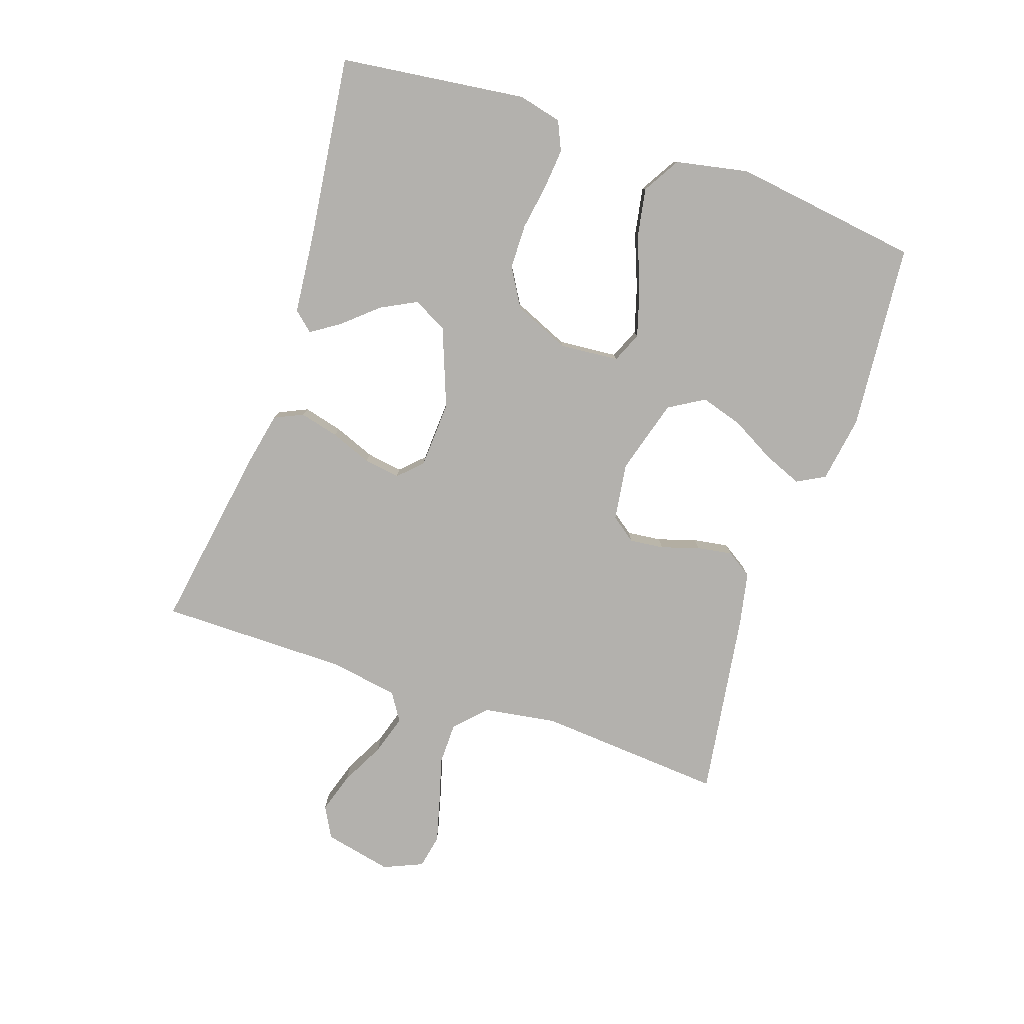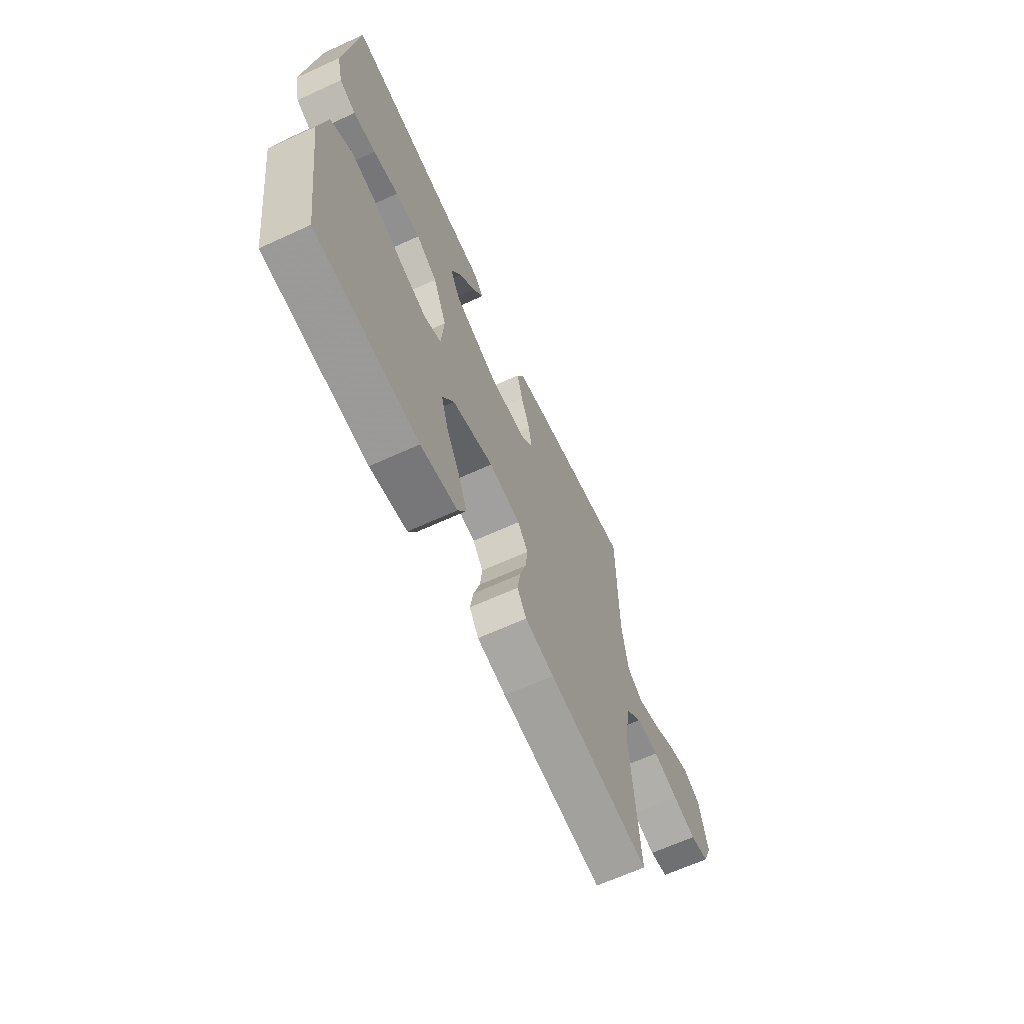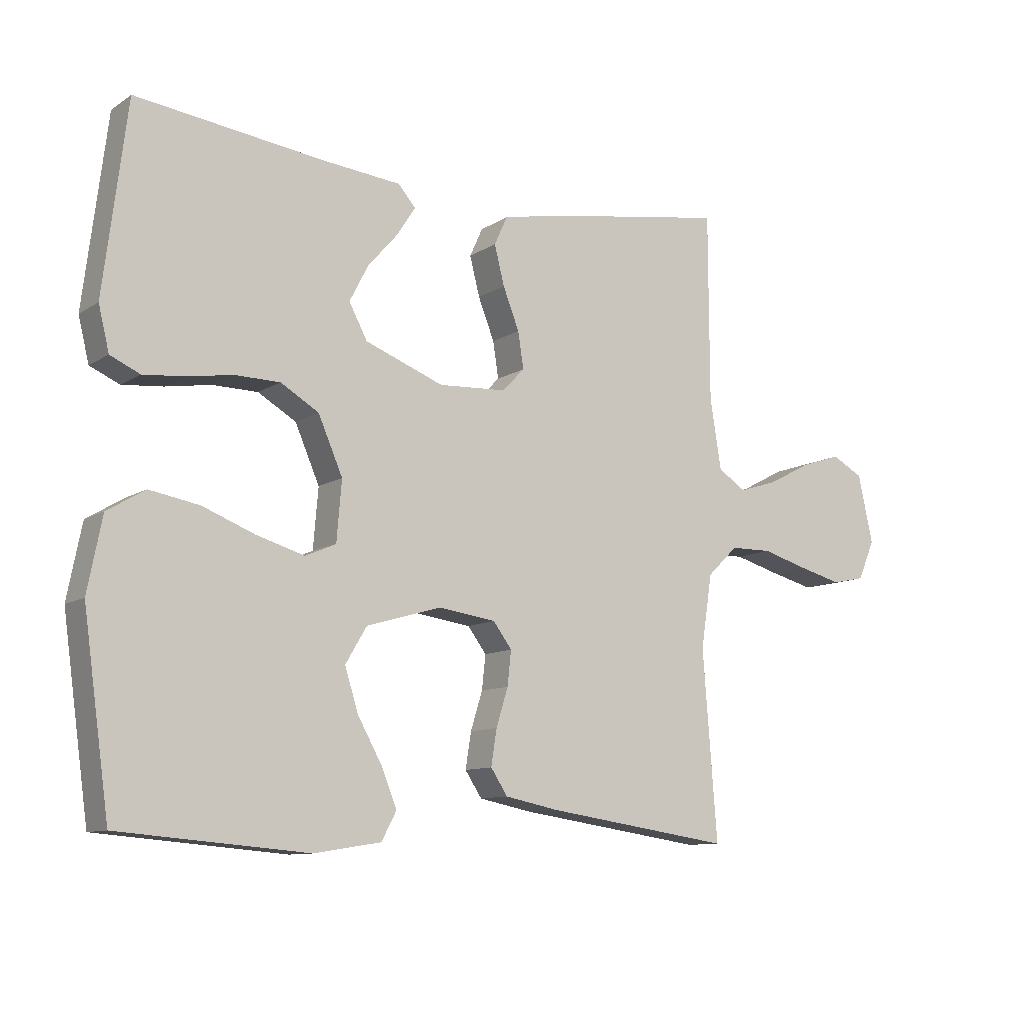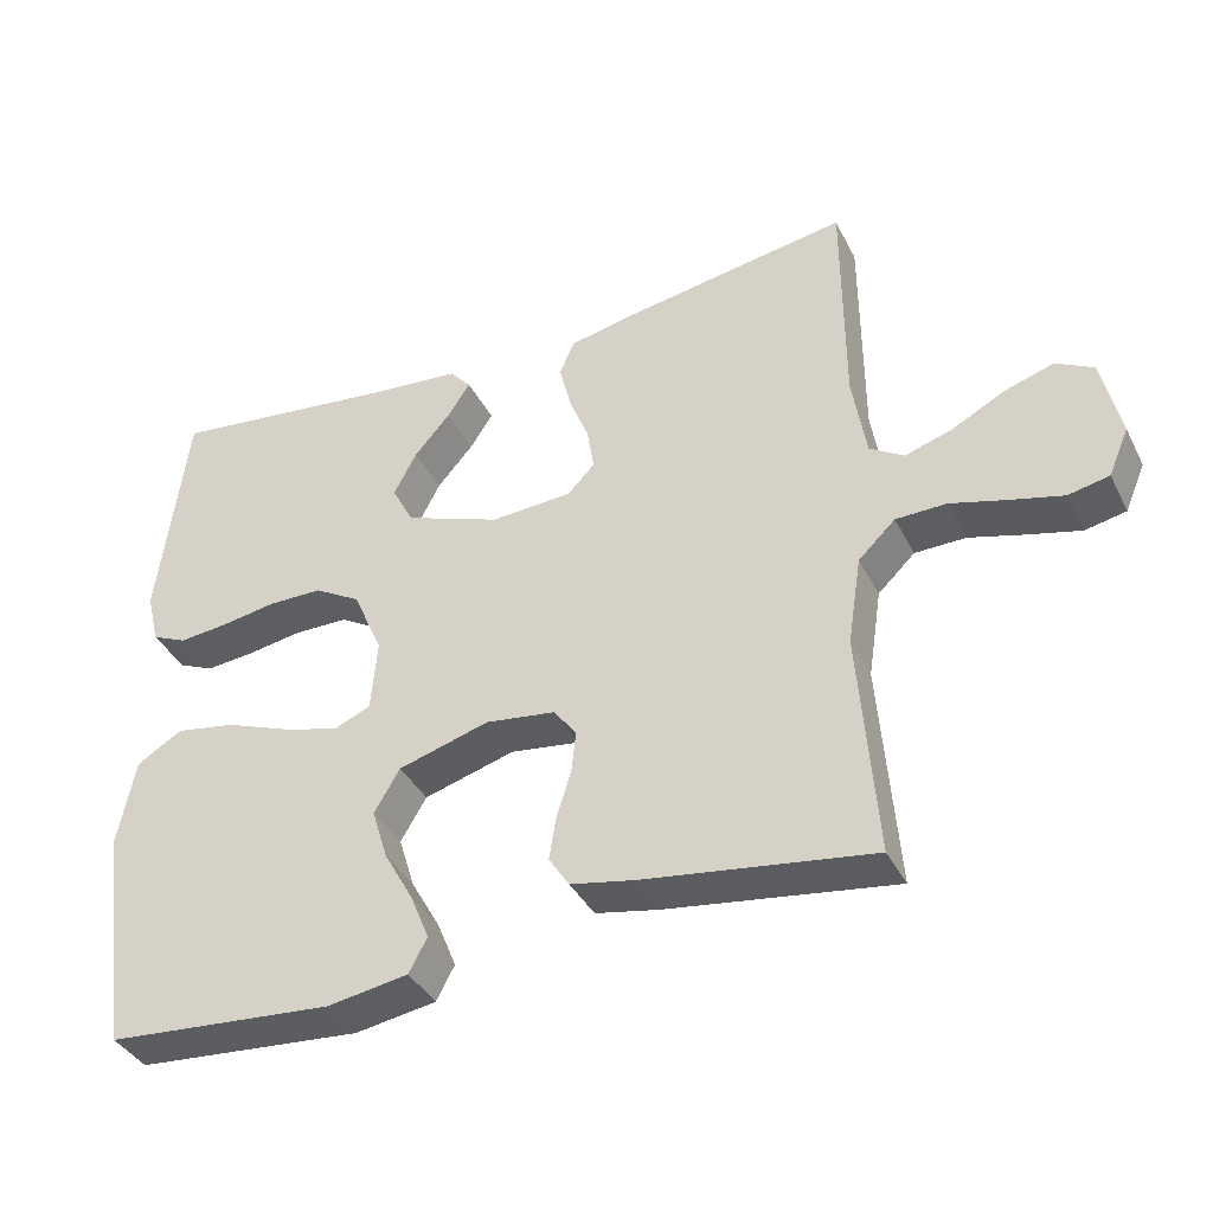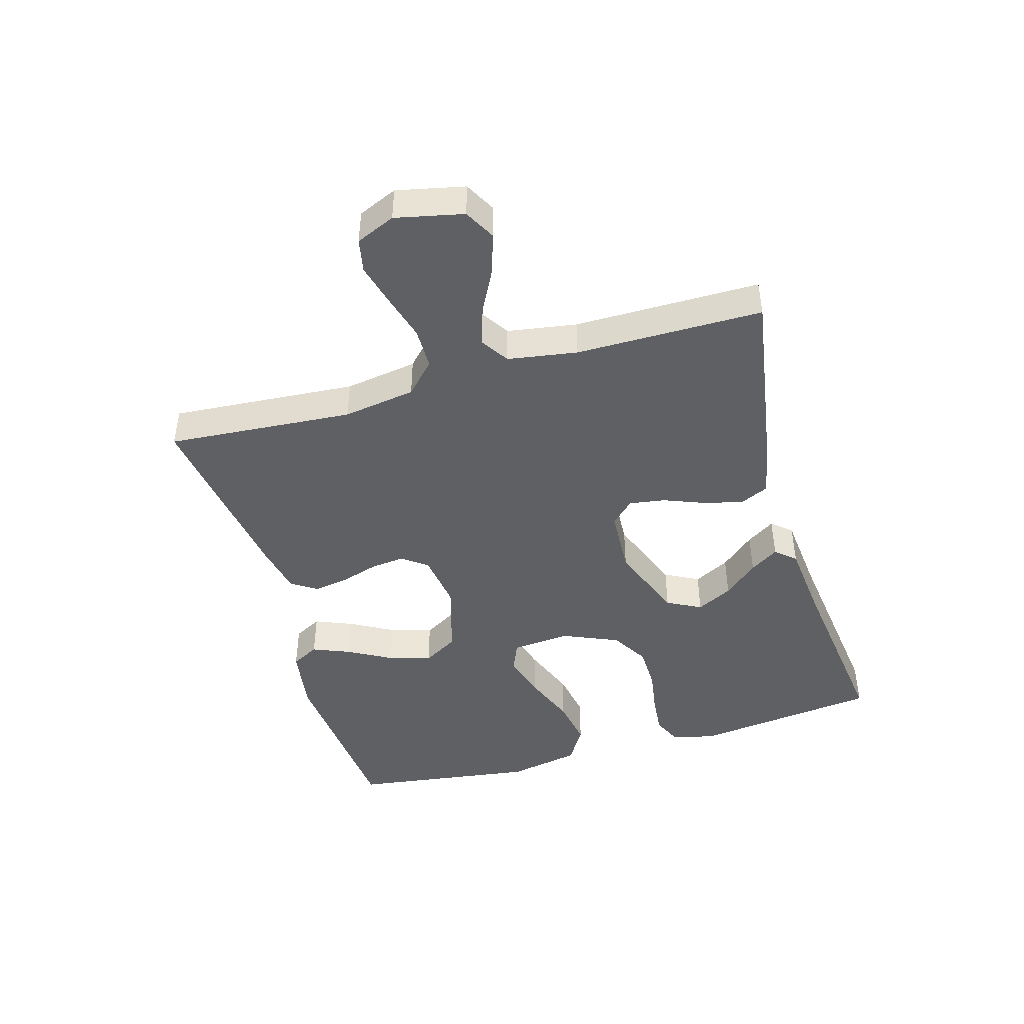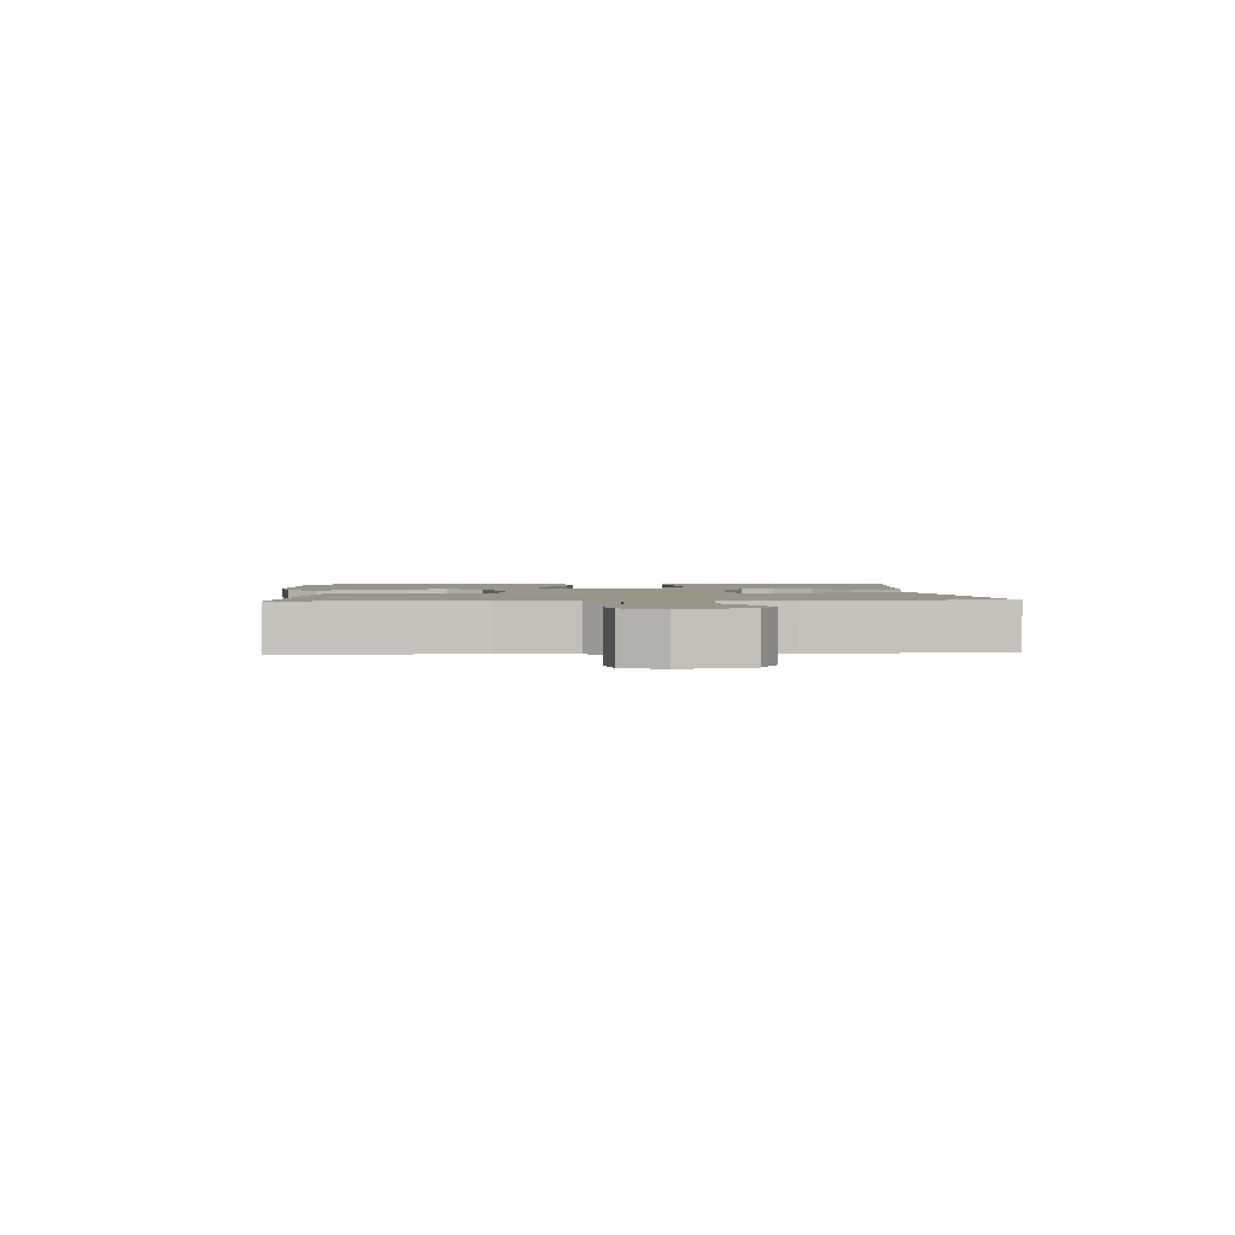
<metadata>
{"format":"obj","ext":"obj","renderer":"f3d","projection":"perspective","resolution":1024,"background":"white","views":[{"elev":-79.3,"azim":71.4,"up":"+Y"},{"elev":-65.1,"azim":114.7,"up":"+Z"},{"elev":-10.3,"azim":146.9,"up":"+Z"},{"elev":-38.5,"azim":-155.3,"up":"+Z"},{"elev":-44.6,"azim":-73.8,"up":"+Y"},{"elev":2.1,"azim":-94.1,"up":"+Y"}]}
</metadata>
<code>
v 0.5 0.07 -0.5
v 0.2 0.07 -0.525
v 0.093 0.07 -0.508
v 0.069 0.07 -0.463
v 0.094 0.07 -0.402
v 0.133 0.07 -0.332
v 0.154 0.07 -0.264
v 0.12 0.07 -0.207
v 0 0.07 -0.172
v -0.092 0.07 -0.185
v -0.122 0.07 -0.225
v -0.116 0.07 -0.28
v -0.097 0.07 -0.341
v -0.088 0.07 -0.398
v -0.115 0.07 -0.439
v -0.2 0.07 -0.456
v -0.5 0.07 -0.5
v -0.477 0.07 -0.2
v -0.495 0.07 -0.083
v -0.544 0.07 -0.036
v -0.611 0.07 -0.035
v -0.685 0.07 -0.056
v -0.754 0.07 -0.074
v -0.808 0.07 -0.063
v -0.835 0.07 0
v -0.811 0.07 0.109
v -0.761 0.07 0.136
v -0.696 0.07 0.115
v -0.627 0.07 0.079
v -0.564 0.07 0.059
v -0.519 0.07 0.088
v -0.501 0.07 0.2
v -0.5 0.07 0.5
v -0.2 0.07 0.451
v -0.114 0.07 0.433
v -0.093 0.07 0.387
v -0.109 0.07 0.324
v -0.135 0.07 0.258
v -0.144 0.07 0.2
v -0.108 0.07 0.163
v 0 0.07 0.157
v 0.126 0.07 0.205
v 0.155 0.07 0.26
v 0.125 0.07 0.318
v 0.077 0.07 0.373
v 0.047 0.07 0.419
v 0.075 0.07 0.451
v 0.2 0.07 0.463
v 0.5 0.07 0.5
v 0.537 0.07 0.2
v 0.52 0.07 0.13
v 0.473 0.07 0.109
v 0.408 0.07 0.115
v 0.335 0.07 0.127
v 0.263 0.07 0.126
v 0.202 0.07 0.09
v 0.163 0.07 0
v 0.171 0.07 -0.095
v 0.22 0.07 -0.116
v 0.295 0.07 -0.094
v 0.38 0.07 -0.061
v 0.459 0.07 -0.047
v 0.519 0.07 -0.083
v 0.542 0.07 -0.2
v 0.5 0 -0.5
v 0.2 0 -0.525
v 0.093 0 -0.508
v 0.069 0 -0.463
v 0.094 0 -0.402
v 0.133 0 -0.332
v 0.154 0 -0.264
v 0.12 0 -0.207
v 0 0 -0.172
v -0.092 0 -0.185
v -0.122 0 -0.225
v -0.116 0 -0.28
v -0.097 0 -0.341
v -0.088 0 -0.398
v -0.115 0 -0.439
v -0.2 0 -0.456
v -0.5 0 -0.5
v -0.477 0 -0.2
v -0.495 0 -0.083
v -0.544 0 -0.036
v -0.611 0 -0.035
v -0.685 0 -0.056
v -0.754 0 -0.074
v -0.808 0 -0.063
v -0.835 0 0
v -0.811 0 0.109
v -0.761 0 0.136
v -0.696 0 0.115
v -0.627 0 0.079
v -0.564 0 0.059
v -0.519 0 0.088
v -0.501 0 0.2
v -0.5 0 0.5
v -0.2 0 0.451
v -0.114 0 0.433
v -0.093 0 0.387
v -0.109 0 0.324
v -0.135 0 0.258
v -0.144 0 0.2
v -0.108 0 0.163
v 0 0 0.157
v 0.126 0 0.205
v 0.155 0 0.26
v 0.125 0 0.318
v 0.077 0 0.373
v 0.047 0 0.419
v 0.075 0 0.451
v 0.2 0 0.463
v 0.5 0 0.5
v 0.537 0 0.2
v 0.52 0 0.13
v 0.473 0 0.109
v 0.408 0 0.115
v 0.335 0 0.127
v 0.263 0 0.126
v 0.202 0 0.09
v 0.163 0 0
v 0.171 0 -0.095
v 0.22 0 -0.116
v 0.295 0 -0.094
v 0.38 0 -0.061
v 0.459 0 -0.047
v 0.519 0 -0.083
v 0.542 0 -0.2
f 60 61 62 63
f 59 60 63 64
f 51 52 53 54
f 51 54 55
f 48 49 50 51
f 48 51 55
f 44 45 46 47
f 43 44 47 48
f 35 36 37 38
f 35 38 39
f 32 33 34 35
f 31 32 35 39
f 30 31 39 40
f 26 27 28 29
f 26 29 30
f 25 26 30
f 24 25 30
f 21 22 23 24
f 21 24 30 40
f 15 16 17 18
f 15 18 19
f 12 13 14 15
f 11 12 15 19
f 10 11 19 20
f 3 4 5 6
f 3 6 7
f 2 3 7
f 59 64 1 2
f 58 59 2 7
f 57 58 7 8
f 43 48 55 56
f 42 43 56 57
f 41 42 57 8
f 20 21 40 41
f 9 10 20 41
f 8 9 41
f 127 126 125 124
f 128 127 124 123
f 118 117 116 115
f 119 118 115
f 115 114 113 112
f 119 115 112
f 111 110 109 108
f 112 111 108 107
f 102 101 100 99
f 103 102 99
f 99 98 97 96
f 103 99 96 95
f 104 103 95 94
f 93 92 91 90
f 94 93 90
f 94 90 89
f 94 89 88
f 88 87 86 85
f 104 94 88 85
f 82 81 80 79
f 83 82 79
f 79 78 77 76
f 83 79 76 75
f 84 83 75 74
f 70 69 68 67
f 71 70 67
f 71 67 66
f 66 65 128 123
f 71 66 123 122
f 72 71 122 121
f 120 119 112 107
f 121 120 107 106
f 72 121 106 105
f 105 104 85 84
f 105 84 74 73
f 105 73 72
f 1 65 66 2
f 2 66 67 3
f 3 67 68 4
f 4 68 69 5
f 5 69 70 6
f 6 70 71 7
f 7 71 72 8
f 8 72 73 9
f 9 73 74 10
f 10 74 75 11
f 11 75 76 12
f 12 76 77 13
f 13 77 78 14
f 14 78 79 15
f 15 79 80 16
f 16 80 81 17
f 17 81 82 18
f 18 82 83 19
f 19 83 84 20
f 20 84 85 21
f 21 85 86 22
f 22 86 87 23
f 23 87 88 24
f 24 88 89 25
f 25 89 90 26
f 26 90 91 27
f 27 91 92 28
f 28 92 93 29
f 29 93 94 30
f 30 94 95 31
f 31 95 96 32
f 32 96 97 33
f 33 97 98 34
f 34 98 99 35
f 35 99 100 36
f 36 100 101 37
f 37 101 102 38
f 38 102 103 39
f 39 103 104 40
f 40 104 105 41
f 41 105 106 42
f 42 106 107 43
f 43 107 108 44
f 44 108 109 45
f 45 109 110 46
f 46 110 111 47
f 47 111 112 48
f 48 112 113 49
f 49 113 114 50
f 50 114 115 51
f 51 115 116 52
f 52 116 117 53
f 53 117 118 54
f 54 118 119 55
f 55 119 120 56
f 56 120 121 57
f 57 121 122 58
f 58 122 123 59
f 59 123 124 60
f 60 124 125 61
f 61 125 126 62
f 62 126 127 63
f 63 127 128 64
f 64 128 65 1

</code>
